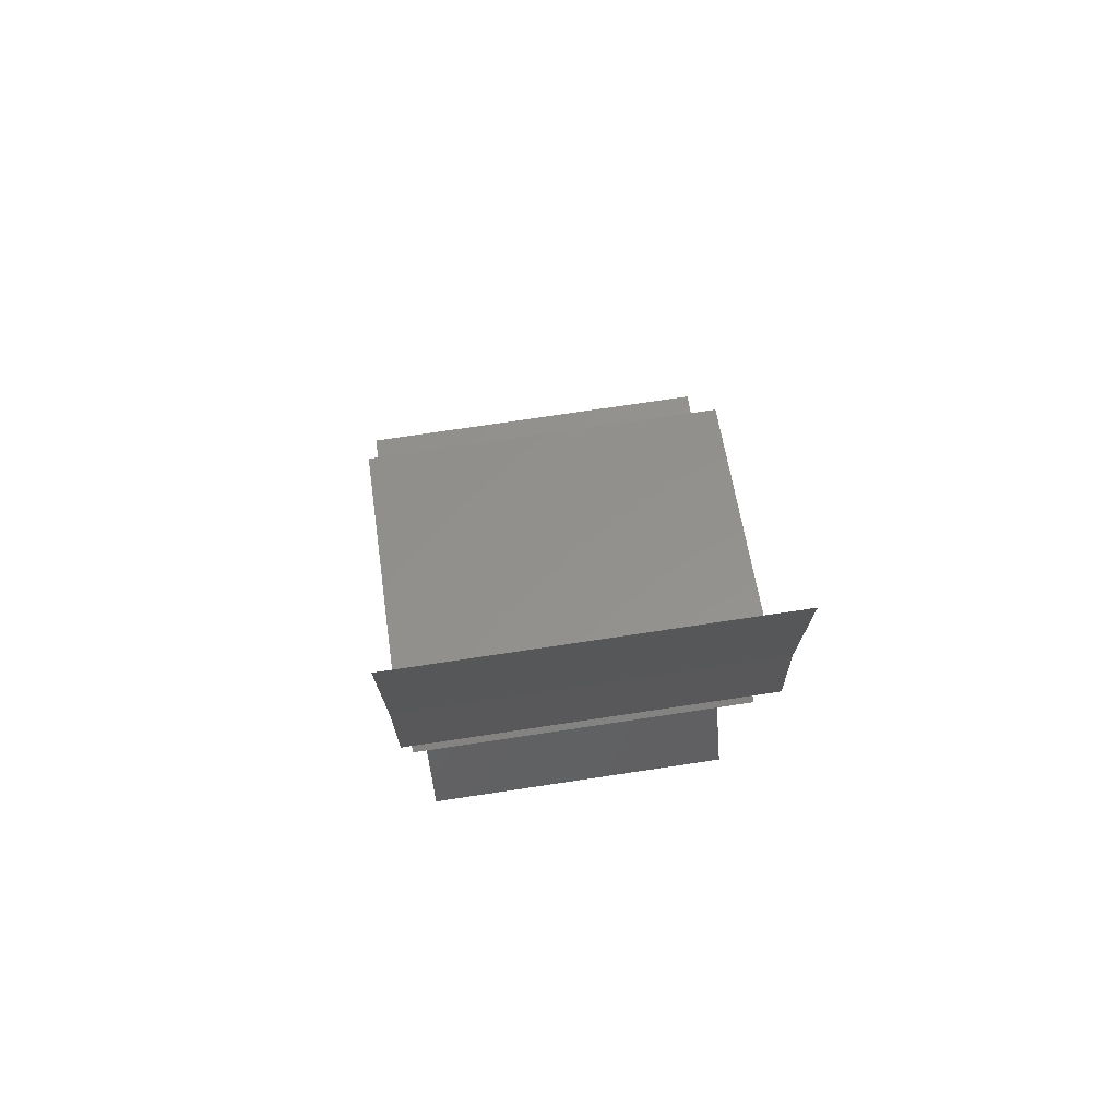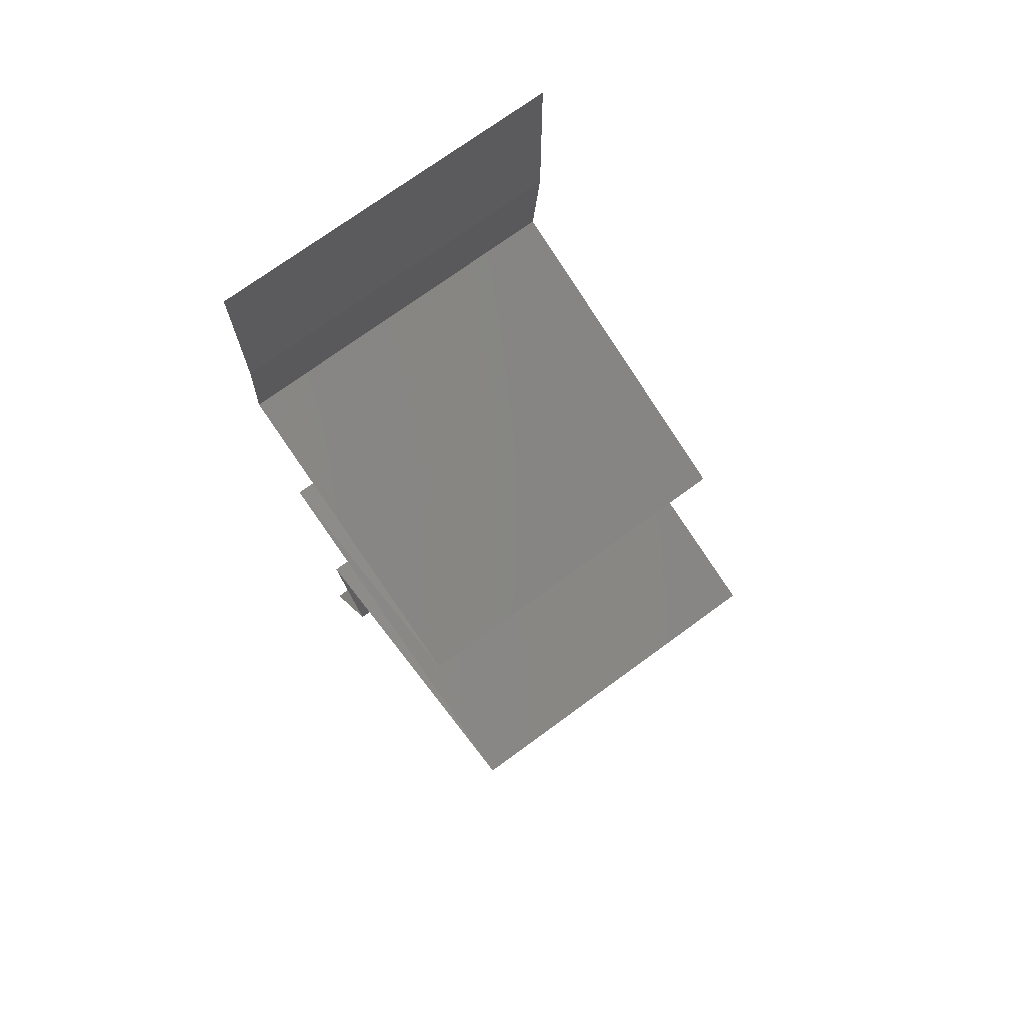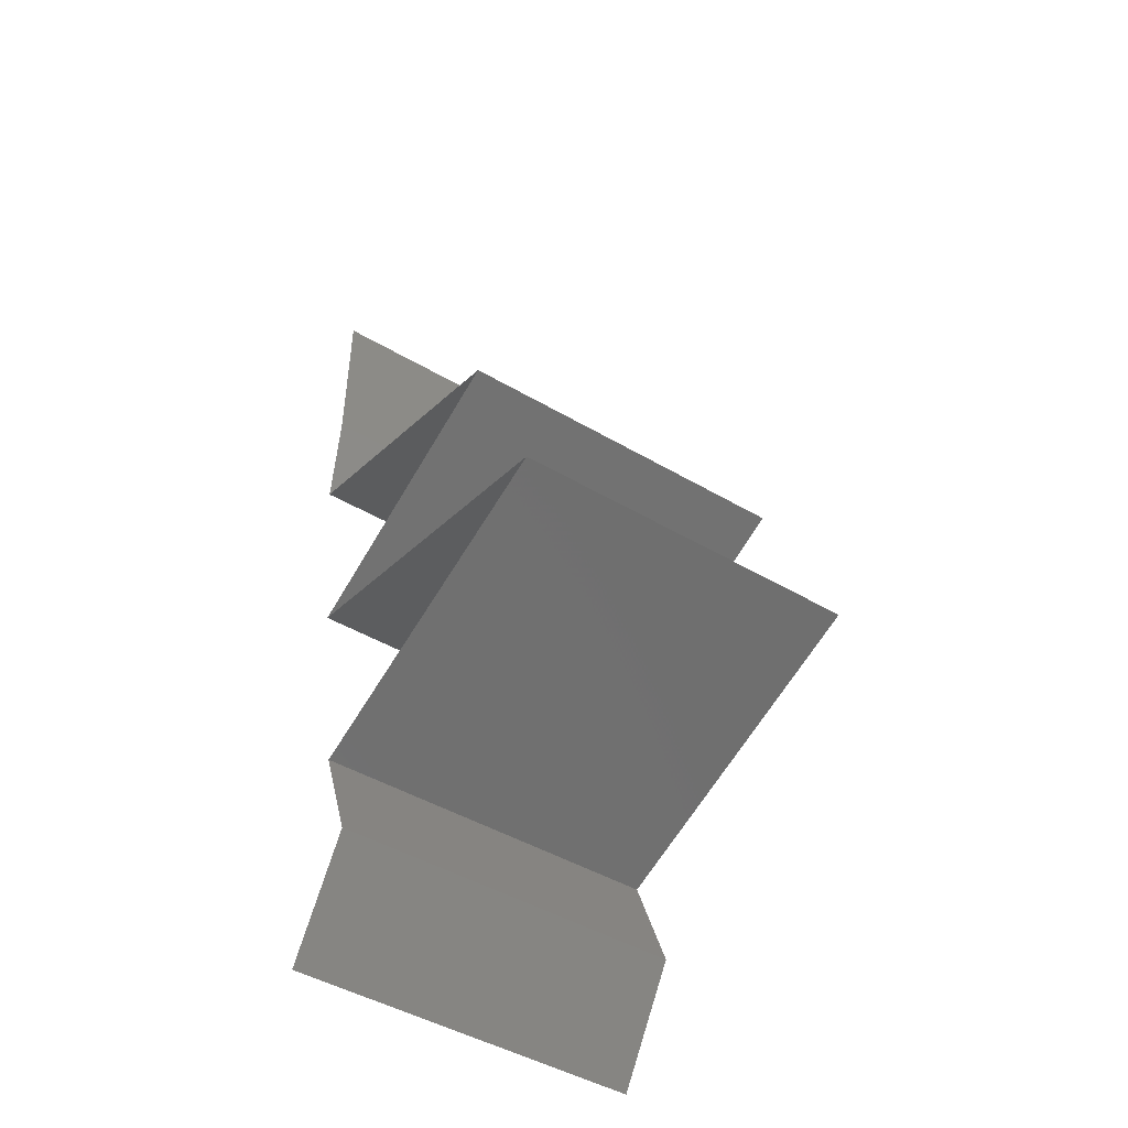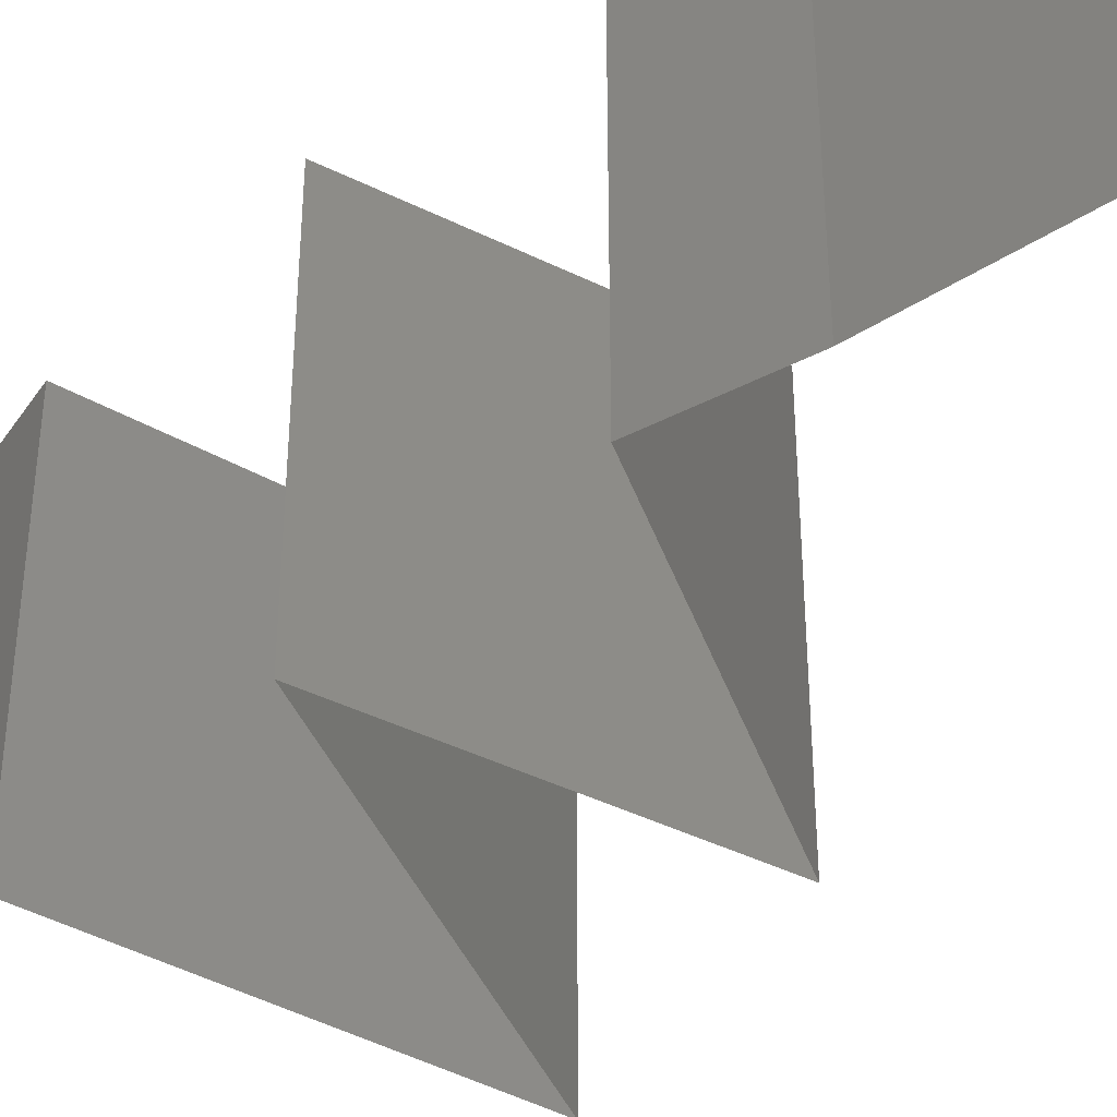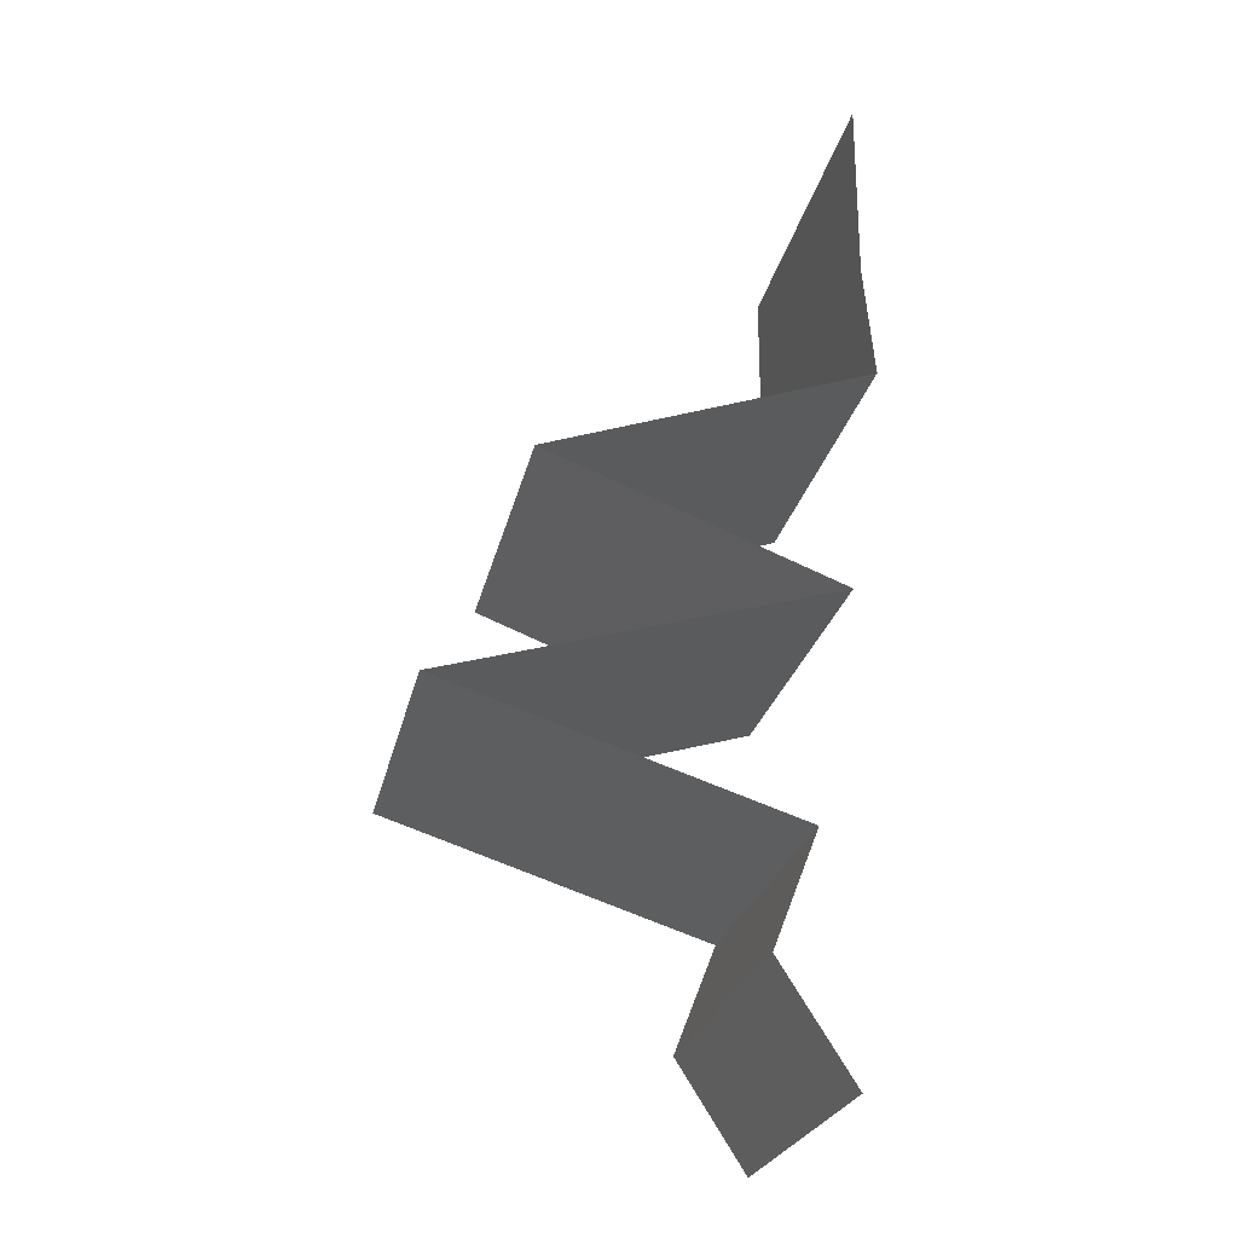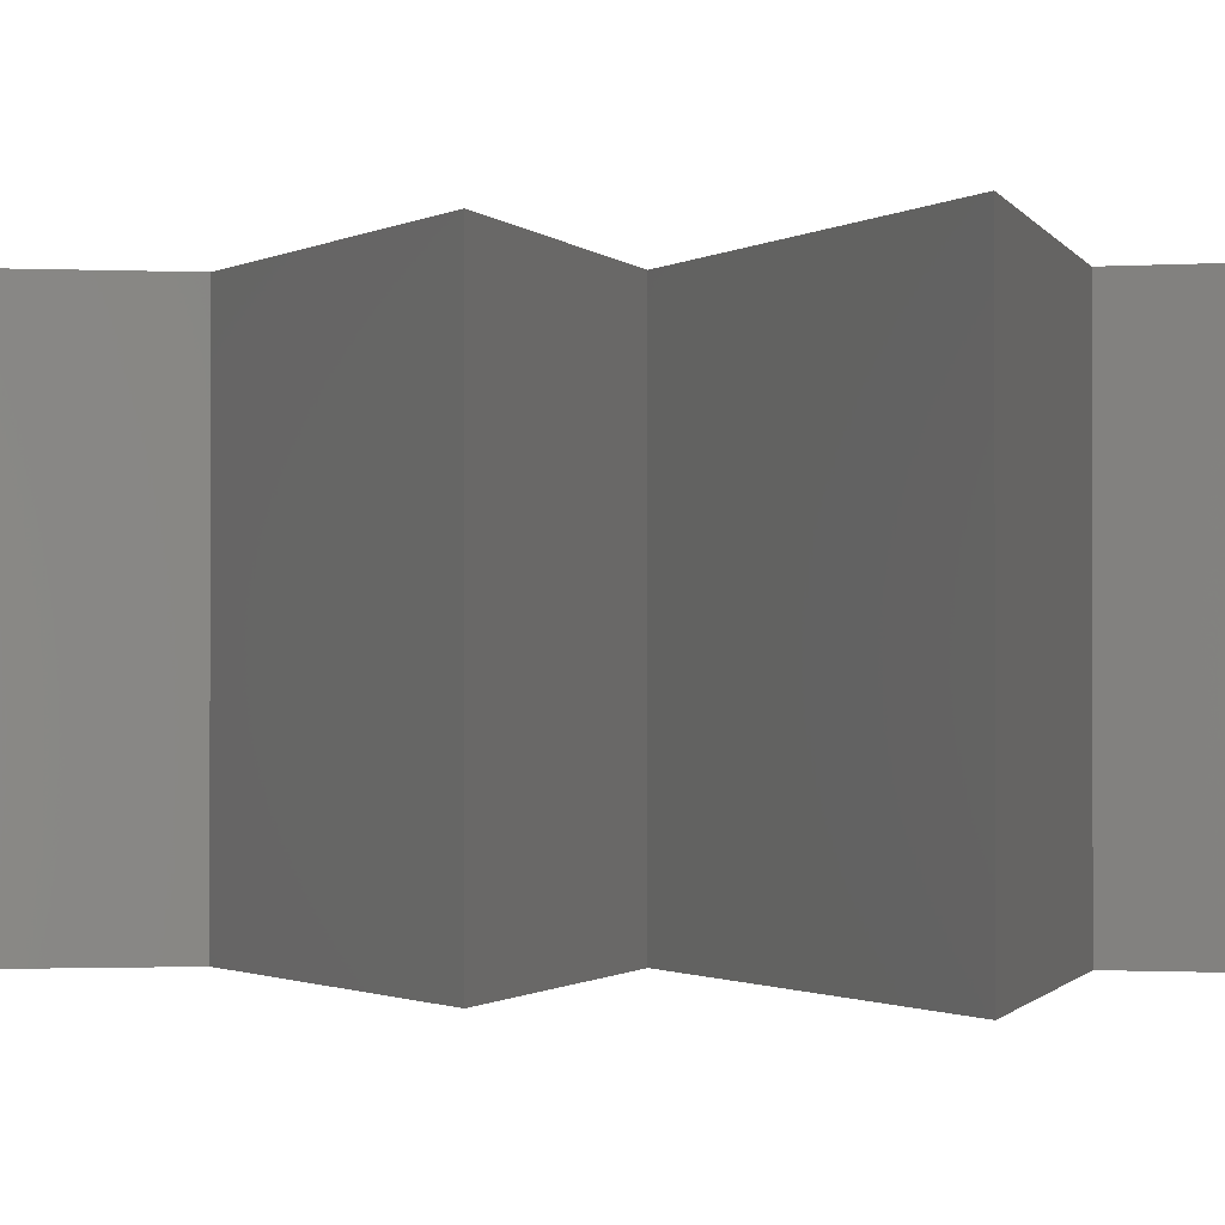
<metadata>
{"format":"stl","ext":"stl","renderer":"f3d","projection":"perspective","resolution":1024,"background":"white","views":[{"elev":75.2,"azim":81.5,"up":"+Y"},{"elev":73.1,"azim":-126.2,"up":"+Y"},{"elev":-46.5,"azim":-123.9,"up":"+Y"},{"elev":-41.6,"azim":127.7,"up":"+Z"},{"elev":-24.6,"azim":-11.8,"up":"+Y"},{"elev":-1.0,"azim":-95.4,"up":"+Z"}]}
</metadata>
<code>
# stl→obj: 59 verts, 88 faces
v 0.04 0.06 0
v 0.04 0.05495 0.005
v 0.04 0.04991 0
v 0.04 0.04991 0.02
v 0.04 0.05495 0.015
v 0.04 0.06 0.02
v 0.04 0.06 0.01
v 0.04 0.04991 0.01
v 0.04059 0.04367 0.02
v 0.0403 0.04679 0.015
v 0.04059 0.04367 0.01
v 0.0403 0.04679 0.005
v 0.04059 0.04367 0
v 0.0335 0.04119 0.007636
v 0.03168 0.04055 0
v 0.02277 0.03743 0.01
v 0.0293 0.03972 0.01307
v 0.02277 0.03743 0.02
v 0.03168 0.04055 0.02
v 0.03522 0.04179 0.0142
v 0.02277 0.03743 0
v 0.02722 0.03899 0.005
v 0.02954 0.03479 0.007633
v 0.03076 0.03431 0
v 0.03876 0.03119 0
v 0.03462 0.03281 0.004976
v 0.03876 0.03119 0.01
v 0.0333 0.03332 0.01365
v 0.03876 0.03119 0.02
v 0.02789 0.03543 0.0143
v 0.03076 0.03431 0.02
v 0.01754 0.02495 0
v 0.02574 0.02736 0.008338
v 0.01754 0.02495 0.01
v 0.02815 0.02807 0
v 0.02815 0.02807 0.02
v 0.03179 0.02914 0.01308
v 0.01754 0.02495 0.02
v 0.0231 0.02659 0.01481
v 0.03264 0.02939 0.006284
v 0.02422 0.02276 0.007125
v 0.03653 0.01872 0.02
v 0.0294 0.02106 0.0125
v 0.02703 0.02183 0.02
v 0.03653 0.01872 0.01
v 0.02703 0.02183 0
v 0.02288 0.0232 0.01438
v 0.03653 0.01872 0
v 0.03095 0.02055 0.005874
v 0.03532 0.0156 0.015
v 0.0341 0.01248 0.01
v 0.03532 0.0156 0.005
v 0.0341 0.01248 0
v 0.0341 0.01248 0.02
v 0.03608 0.009358 0.005
v 0.03807 0.006238 0
v 0.03608 0.009358 0.015
v 0.03807 0.006238 0.01
v 0.03807 0.006238 0.02
f 1 2 3
f 4 5 6
f 6 5 7
f 3 2 8
f 7 2 1
f 8 5 4
f 8 2 5
f 5 2 7
f 9 10 4
f 11 12 8
f 3 12 13
f 8 10 11
f 8 12 3
f 4 10 8
f 13 12 11
f 11 10 9
f 13 14 15
f 11 14 13
f 16 17 18
f 18 17 19
f 9 20 11
f 21 22 16
f 19 20 9
f 15 22 21
f 16 22 17
f 17 22 14
f 20 14 11
f 14 22 15
f 20 17 14
f 19 17 20
f 21 23 24
f 16 23 21
f 25 26 27
f 27 28 29
f 18 30 16
f 29 28 31
f 28 26 23
f 27 26 28
f 24 26 25
f 31 30 18
f 30 28 23
f 30 23 16
f 23 26 24
f 31 28 30
f 32 33 34
f 35 33 32
f 36 37 29
f 29 37 27
f 38 39 36
f 25 40 35
f 34 39 38
f 27 40 25
f 37 39 33
f 36 39 37
f 40 37 33
f 40 33 35
f 33 39 34
f 27 37 40
f 34 41 32
f 42 43 44
f 45 43 42
f 32 41 46
f 38 47 34
f 44 47 38
f 48 49 45
f 46 49 48
f 34 47 41
f 49 43 45
f 41 47 43
f 49 41 43
f 43 47 44
f 46 41 49
f 45 50 51
f 48 52 53
f 54 50 42
f 51 52 45
f 45 52 48
f 42 50 45
f 53 52 51
f 51 50 54
f 53 55 56
f 51 57 58
f 59 57 54
f 58 55 51
f 51 55 53
f 54 57 51
f 56 55 58
f 58 57 59

</code>
